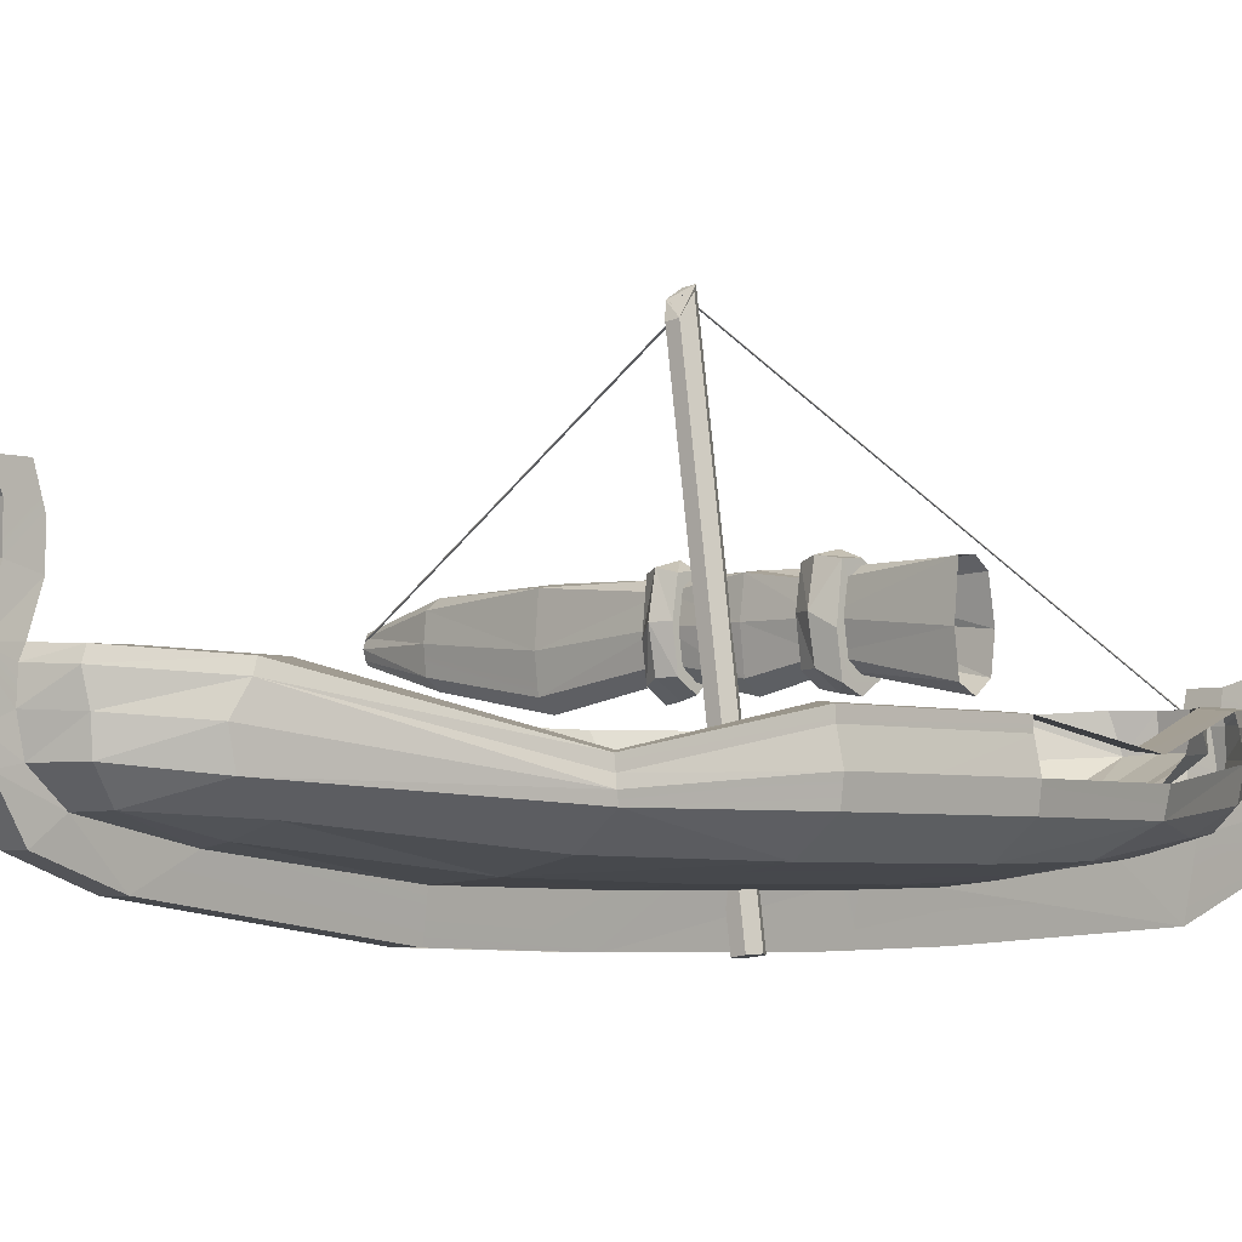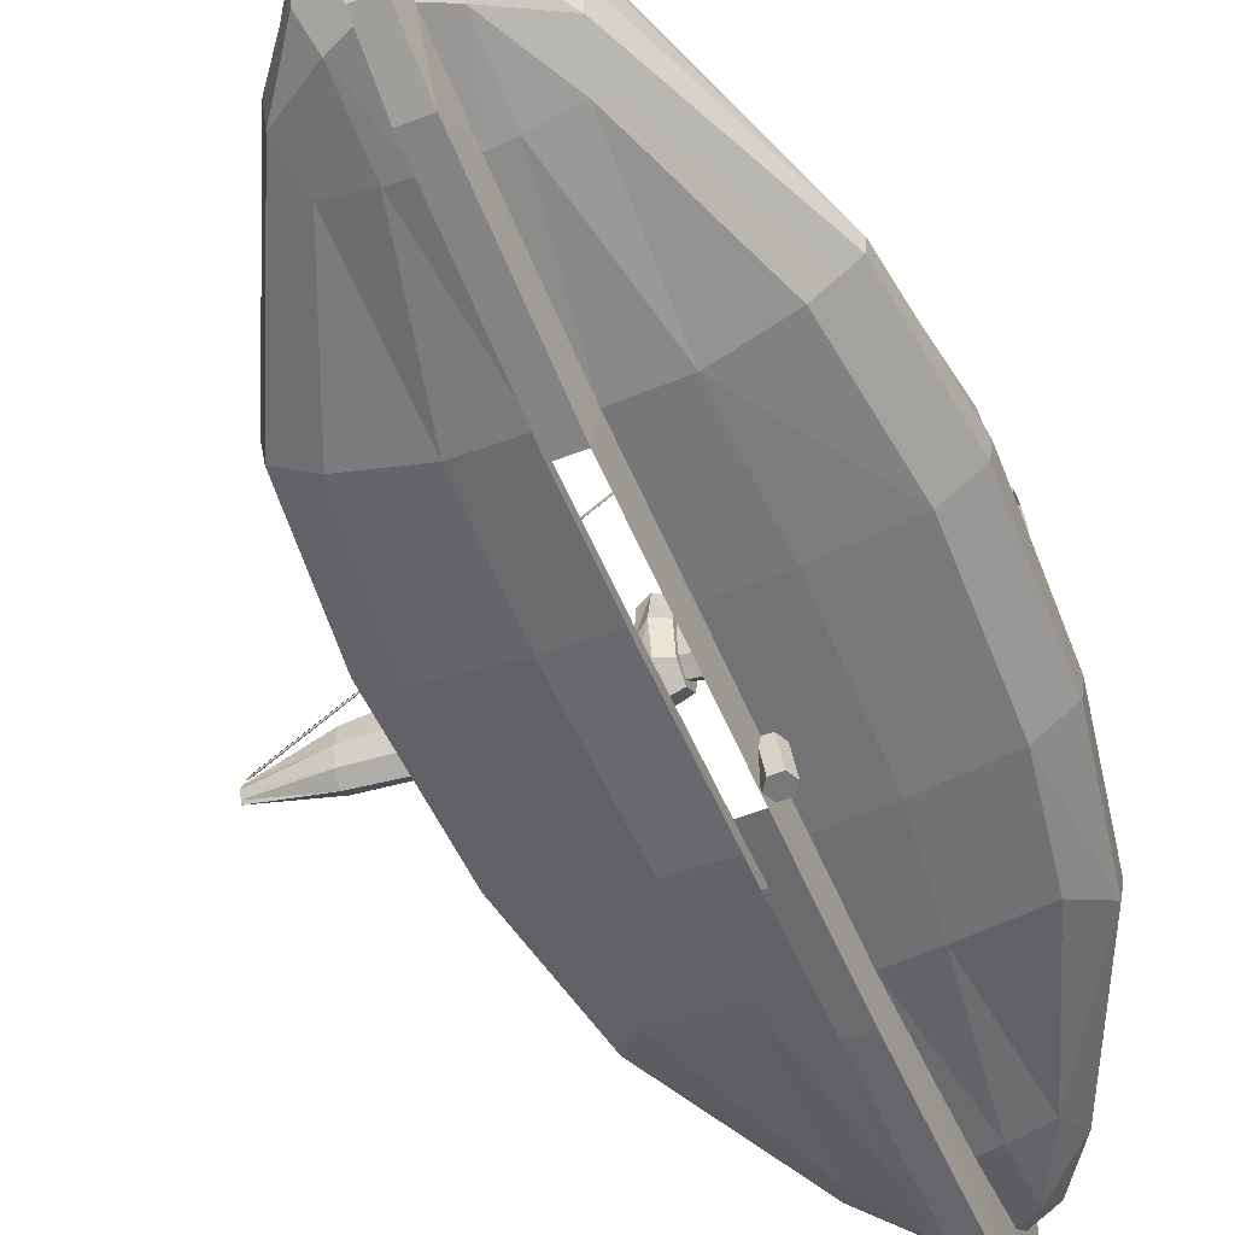
<metadata>
{"format":"obj","ext":"obj","renderer":"f3d","projection":"perspective","resolution":1024,"background":"white","views":[{"elev":-4.0,"azim":44.8,"up":"+Y"},{"elev":-54.3,"azim":22.5,"up":"+Y"}]}
</metadata>
<code>
o big-boat_Mesh.007
v 5.487 -1.727 50.18
v 5.538 -1.72 50.26
v 5.627 -1.708 50.25
v 5.665 -1.702 50.17
v 5.614 -1.709 50.1
v 5.525 -1.722 50.1
v 5.05 1.458 50.19
v 5.119 1.337 50.27
v 5.208 1.349 50.26
v 5.229 1.483 50.18
v 5.17 1.534 50.11
v 5.08 1.522 50.11
v 6.783 -0.9265 52.28
v 5.767 -0.5138 54.28
v 6.153 -0.5559 53.71
v 5.978 -1.354 52.16
v 5.508 -0.418 54.35
v 5.764 -0.4288 54.25
v 6.148 -0.4709 53.68
v 6.777 -0.8412 52.28
v 6.512 -1.263 52.25
v 6.01 -1.127 53.46
v 5.696 -1.093 54.04
v 5.509 -1.099 54.13
v 5.509 -0.5015 54.39
v 5.521 -1.386 52.17
v 5.475 -1.66 52.17
v 5.463 -1.253 54.3
v 5.505 -0.4956 54.57
v 5.506 -0.4261 54.57
v 5.487 -0.1424 54.25
v 5.486 -0.08552 54.46
v 5.694 -1.212 53.45
v 5.516 -1.24 53.45
v 5.472 -1.435 53.79
v 6.823 -0.9964 52.31
v 6.115 -0.7386 53.81
v 5.782 -0.7018 54.24
v 5.507 -0.6886 54.4
v 5.494 -0.7662 54.57
v 6.26 -1.07 52
v 6.543 -0.9446 52
v 5.994 -0.7028 53.44
v 5.682 -0.6705 54.02
v 5.489 -0.6563 54.12
v 5.788 -1.105 52
v 5.737 -0.9294 53.45
v 5.497 -0.9389 53.46
v 5.487 -0.9351 54.51
v 6.802 -1.069 52.28
v 6.105 -0.9575 53.75
v 5.774 -0.9017 54.22
v 5.505 -0.904 54.35
v 5.221 -1.386 52.17
v 4.763 -1.354 52.16
v 4.229 -1.263 52.25
v 5.225 -1.24 53.45
v 5.048 -1.212 53.45
v 4.732 -1.127 53.46
v 5.234 -0.418 54.35
v 4.978 -0.4288 54.25
v 4.594 -0.4709 53.68
v 3.964 -0.5814 52.28
v 5.232 -0.5015 54.39
v 4.974 -0.5138 54.28
v 4.588 -0.5559 53.71
v 3.959 -0.6667 52.28
v 3.939 -1.069 52.28
v 3.918 -0.8888 52.31
v 4.636 -0.9575 53.75
v 4.626 -0.7386 53.81
v 4.967 -0.9017 54.22
v 4.96 -0.7018 54.24
v 5.236 -0.904 54.35
v 5.235 -0.6886 54.4
v 5.267 -1.66 52.17
v 5.27 -1.435 53.79
v 5.232 -1.099 54.13
v 5.254 -0.9351 54.51
v 5.278 -1.253 54.3
v 5.248 -0.7662 54.57
v 5.236 -0.4261 54.57
v 5.236 -0.4956 54.57
v 5.254 -0.1424 54.25
v 5.255 -0.08552 54.46
v 5.046 -1.093 54.04
v 4.953 -1.105 52
v 4.482 -1.07 52
v 4.199 -0.837 52
v 5.244 -0.9389 53.46
v 5.005 -0.9294 53.45
v 4.747 -0.7028 53.44
v 5.059 -0.6705 54.02
v 5.252 -0.6563 54.12
v 6.661 -0.8237 52.15
v 5.722 -0.4211 53.95
v 6.074 -0.4605 53.44
v 5.02 -0.4211 53.95
v 4.667 -0.4605 53.44
v 4.081 -0.5639 52.15
v 5.251 -0.425 54.1
v 5.49 -0.425 54.1
v 5.508 -1.386 48.71
v 5.872 -1.354 48.71
v 6.458 -1.263 48.69
v 5.504 -1.24 47.24
v 5.666 -1.212 47.24
v 5.955 -1.127 47.23
v 5.497 -0.5015 46.3
v 5.734 -0.5138 46.41
v 5.73 -0.4288 46.45
v 5.496 -0.418 46.34
v 6.087 -0.5559 46.98
v 6.082 -0.4709 47.01
v 6.688 -0.7479 48.41
v 6.681 -1.069 48.41
v 6.7 -0.8888 48.38
v 6.043 -0.9575 46.94
v 6.052 -0.7386 46.88
v 5.74 -0.9017 46.47
v 5.747 -0.7018 46.45
v 5.494 -0.904 46.34
v 5.495 -0.6886 46.29
v 5.466 -1.681 48.6
v 5.463 -1.589 46.64
v 5.497 -1.099 46.56
v 5.477 -0.9951 45.96
v 5.455 -1.324 45.94
v 5.483 -0.744 46.05
v 5.494 -0.4261 46.09
v 5.494 -0.4956 46.09
v 5.492 -0.2945 46.31
v 5.491 -0.2405 46.1
v 5.668 -1.093 46.65
v 5.746 -1.105 48.7
v 6.184 -1.07 48.69
v 5.487 -0.9389 47.24
v 5.697 -0.9294 47.24
v 5.941 -0.7028 47.25
v 5.656 -0.6705 46.67
v 5.479 -0.6563 46.57
v 5.233 -1.386 48.71
v 4.869 -1.354 48.71
v 4.283 -1.263 48.69
v 5.238 -1.24 47.24
v 5.075 -1.212 47.24
v 4.786 -1.127 47.23
v 5.244 -0.5015 46.3
v 5.245 -0.418 46.34
v 5.011 -0.4288 46.45
v 5.008 -0.5138 46.41
v 4.66 -0.4709 47.01
v 4.654 -0.5559 46.98
v 4.083 -0.5814 48.41
v 4.078 -0.6667 48.41
v 4.06 -1.069 48.41
v 4.041 -0.8888 48.38
v 4.699 -0.9575 46.94
v 4.689 -0.7386 46.88
v 5.002 -0.9017 46.47
v 4.994 -0.7018 46.45
v 5.247 -0.904 46.34
v 5.246 -0.6886 46.29
v 5.276 -1.681 48.6
v 5.278 -1.589 46.64
v 5.244 -1.099 46.56
v 5.286 -1.324 45.94
v 5.264 -0.9951 45.96
v 5.258 -0.744 46.05
v 5.247 -0.4956 46.09
v 5.247 -0.4261 46.09
v 5.249 -0.2945 46.31
v 5.073 -1.093 46.65
v 4.557 -1.07 48.69
v 4.995 -1.105 48.7
v 4.298 -0.837 48.69
v 5.045 -0.9294 47.24
v 5.255 -0.9389 47.24
v 4.8 -0.7028 47.25
v 5.085 -0.6705 46.67
v 5.262 -0.6563 46.57
v 6.586 -0.7304 48.54
v 6.015 -0.4605 47.25
v 5.692 -0.4211 46.74
v 5.48 -0.425 46.59
v 5.261 -0.425 46.59
v 5.049 -0.4211 46.74
v 4.727 -0.4605 47.25
v 4.19 -0.5639 48.54
v 6.941 -1.07 51.05
v 5.476 -1.691 51.06
v 6.642 -0.8595 51.05
v 3.83 -0.597 51.05
v 3.778 -0.8932 51.06
v 4.919 -1.124 51.05
v 3.95 -0.5833 51.03
v 6.012 -1.378 51.05
v 6.659 -1.285 51.05
v 6.911 -0.597 51.05
v 5.823 -1.124 51.05
v 5.219 -1.405 51.06
v 3.824 -0.6863 51.05
v 3.801 -1.07 51.05
v 5.265 -1.691 51.06
v 4.099 -0.8595 51.05
v 6.792 -0.5833 51.03
v 6.917 -0.6863 51.05
v 6.963 -0.8932 51.06
v 6.367 -1.094 51.05
v 4.375 -1.094 51.05
v 4.082 -1.285 51.05
v 5.523 -1.405 51.06
v 4.729 -1.378 51.05
v 6.897 -1.07 49.64
v 5.473 -1.701 49.63
v 6.6 -0.8596 49.64
v 3.873 -0.597 49.64
v 3.822 -0.8932 49.64
v 4.925 -1.124 49.64
v 3.99 -0.5834 49.66
v 5.992 -1.378 49.64
v 6.617 -1.285 49.64
v 6.868 -0.597 49.64
v 5.816 -1.124 49.64
v 5.224 -1.405 49.63
v 3.867 -0.6864 49.64
v 3.845 -1.07 49.64
v 5.269 -1.701 49.63
v 4.141 -0.8596 49.64
v 6.753 -0.5834 49.66
v 6.874 -0.6864 49.64
v 6.92 -0.8932 49.64
v 6.335 -1.094 49.64
v 4.406 -1.094 49.64
v 4.125 -1.285 49.64
v 5.517 -1.405 49.63
v 4.749 -1.378 49.64
v 5.488 0.1064 54.25
v 5.487 0.1638 54.46
v 5.253 0.1064 54.25
v 5.254 0.1638 54.46
v 5.49 0.3323 54.32
v 5.489 0.3339 54.54
v 5.251 0.3323 54.32
v 5.252 0.3339 54.54
v 5.552 -1.161 50.25
v 3.213 -0.3729 49.99
v 3.213 -0.3012 50.08
v 3.213 -0.1281 50.1
v 3.213 0.04497 50.08
v 3.213 0.1142 49.99
v 3.213 0.04497 49.9
v 3.213 -0.1281 49.87
v 3.213 -0.3012 49.9
v 2.652 -0.2141 49.99
v 2.652 -0.1889 50
v 2.652 -0.1281 50.02
v 2.652 -0.06734 50
v 2.652 -0.04216 49.99
v 2.652 -0.06734 49.98
v 2.652 -0.1281 49.96
v 2.652 -0.1889 49.98
v 4.067 -0.5224 49.99
v 6.814 -0.5256 49.98
v 6.815 -0.4652 50.1
v 4.067 -0.4362 50.1
v 6.815 -0.2116 50.13
v 4.067 -0.2033 50.13
v 6.815 0.1164 50.1
v 4.067 0.1143 50.1
v 6.814 0.1259 49.98
v 4.068 0.1385 49.99
v 6.815 0.052 49.89
v 4.067 0.1098 49.89
v 6.815 -0.2116 49.85
v 4.068 -0.2033 49.83
v 6.814 -0.4376 49.87
v 4.068 -0.4066 49.88
v 4.944 -0.3729 49.99
v 5.982 -0.3729 49.99
v 5.982 -0.3012 50.08
v 4.944 -0.3012 50.08
v 5.982 -0.1281 50.11
v 4.944 -0.1281 50.11
v 5.982 0.04497 50.08
v 4.944 0.04497 50.08
v 5.982 0.1136 49.99
v 4.943 0.1179 49.99
v 5.982 0.0146 49.91
v 4.944 0.01855 49.91
v 5.982 -0.1281 49.86
v 4.944 -0.1281 49.85
v 5.982 -0.2843 49.9
v 4.944 -0.2766 49.9
v 5.476 -0.4798 49.99
v 5.476 -0.397 50.09
v 5.476 -0.1273 50.13
v 5.476 0.1116 50.09
v 5.476 0.1277 49.99
v 5.476 0.03975 49.9
v 5.476 -0.1273 49.83
v 5.476 -0.373 49.88
v 5.986 -0.3708 50.16
v 5.057 -0.374 50.12
v 5.057 -0.4568 49.99
v 5.986 -0.4814 49.98
v 5.986 -0.104 50.21
v 5.862 -0.1043 50.15
v 5.986 0.1629 50.16
v 5.862 0.1346 50.12
v 5.987 0.1998 49.98
v 5.862 0.1507 49.99
v 5.986 0.1161 49.84
v 5.862 0.06277 49.88
v 5.986 -0.104 49.75
v 5.862 -0.1043 49.81
v 5.986 -0.3447 49.82
v 5.057 -0.35 49.86
v 4.948 -0.3736 50.16
v 4.851 -0.4131 50.12
v 4.851 -0.4994 49.99
v 4.948 -0.4848 49.99
v 6.127 -0.5025 49.99
v 6.128 -0.4422 50.12
v 4.948 -0.105 50.21
v 4.851 -0.1803 50.15
v 6.128 -0.1885 50.16
v 4.948 0.1635 50.16
v 4.851 0.1373 50.12
v 6.128 0.1394 50.12
v 4.947 0.2077 49.99
v 4.851 0.1615 49.99
v 6.127 0.1489 49.99
v 4.948 0.1225 49.84
v 4.851 0.1328 49.87
v 6.127 0.07502 49.87
v 4.947 -0.105 49.74
v 4.851 -0.1803 49.8
v 6.127 -0.1885 49.82
v 4.947 -0.3354 49.82
v 4.851 -0.3836 49.86
v 6.127 -0.4145 49.85
v 5.862 -0.374 50.12
v 5.862 -0.4568 49.99
v 5.057 -0.1043 50.15
v 5.057 0.1346 50.12
v 5.057 0.1507 49.99
v 5.057 0.06277 49.88
v 5.057 -0.1043 49.81
v 5.862 -0.35 49.86
v 5.4 -0.4873 46.43
v 5.392 -0.476 46.46
v 5.395 -0.4578 46.5
v 5.406 -0.4578 46.5
v 5.409 -0.476 46.46
v 5.134 1.449 50.1
v 5.125 1.46 50.13
v 5.128 1.479 50.17
v 5.139 1.479 50.17
v 5.142 1.46 50.13
v 5.152 1.408 50.21
v 5.127 1.421 50.2
v 5.088 1.441 50.2
v 5.089 1.441 50.22
v 5.128 1.421 50.22
v 2.684 -0.08978 50.03
v 2.708 -0.07776 50.05
v 2.748 -0.05843 50.04
v 2.749 -0.05851 50.03
v 2.71 -0.07788 50.03
v 5.035 1.32 50.19
v 5.059 1.332 50.2
v 5.099 1.352 50.2
v 5.1 1.352 50.19
v 5.06 1.332 50.18
v 5.4 -0.5028 54.24
v 5.409 -0.4922 54.21
v 5.406 -0.475 54.16
v 5.395 -0.475 54.16
v 5.392 -0.4922 54.21
v 5.134 1.343 50.19
v 5.142 1.353 50.16
v 5.139 1.37 50.11
v 5.128 1.37 50.11
v 5.125 1.353 50.16
f 5 4 3
f 3 2 1
f 5 3 1
f 6 5 1
f 1 2 8
f 8 7 1
f 2 3 246 9
f 9 8 2
f 3 4 10
f 10 9 246 3
f 4 5 11
f 11 10 4
f 5 6 12
f 12 11 5
f 6 1 7
f 7 12 6
f 7 8 9
f 9 10 11
f 7 9 11
f 12 7 11
f 212 197 16
f 16 26 212
f 16 197 198
f 198 21 16
f 26 16 33
f 33 34 26
f 16 21 22
f 22 33 16
f 18 17 25
f 25 14 18
f 19 18 14
f 14 15 19
f 15 13 20
f 20 19 15
f 207 199 20
f 20 13 207
f 36 37 51
f 51 50 36
f 37 38 52
f 52 51 37
f 38 39 53
f 53 52 38
f 34 35 27
f 27 26 34
f 24 53 49
f 49 28 24
f 40 49 53
f 53 39 40
f 30 29 25
f 25 17 30
f 31 32 30
f 30 17 31
f 22 23 33
f 34 33 23
f 23 24 34
f 35 34 24
f 24 28 35
f 80 77 35
f 35 28 80
f 35 77 76
f 76 27 35
f 30 82 83
f 83 29 30
f 32 85 82
f 82 30 32
f 15 37 36
f 36 13 15
f 38 37 15
f 15 14 38
f 39 38 14
f 14 25 39
f 29 83 81
f 81 40 29
f 29 40 39
f 39 25 29
f 209 200 46
f 46 41 209
f 192 209 41
f 41 42 192
f 46 48 47
f 47 41 46
f 42 41 47
f 47 43 42
f 43 97 95
f 95 42 43
f 44 96 97
f 97 43 44
f 45 102 96
f 96 44 45
f 47 44 43
f 44 47 48
f 48 45 44
f 50 21 198
f 198 190 50
f 22 21 50
f 50 51 22
f 23 22 51
f 51 52 23
f 24 23 52
f 52 53 24
f 49 40 81
f 81 79 49
f 31 17 60
f 60 84 31
f 48 46 87
f 87 90 48
f 45 48 90
f 90 94 45
f 28 49 79
f 79 80 28
f 54 55 213
f 213 201 54
f 55 56 211
f 211 213 55
f 58 55 54
f 54 57 58
f 59 56 55
f 55 58 59
f 61 65 64
f 64 60 61
f 62 66 65
f 65 61 62
f 66 62 63
f 63 67 66
f 67 63 193
f 193 202 67
f 203 68 69
f 69 194 203
f 71 69 68
f 68 70 71
f 71 70 72
f 72 73 71
f 73 72 74
f 74 75 73
f 76 77 57
f 57 54 76
f 78 80 79
f 79 74 78
f 81 75 74
f 74 79 81
f 82 60 64
f 64 83 82
f 84 60 82
f 82 85 84
f 59 58 86
f 57 78 86
f 86 58 57
f 77 80 78
f 78 57 77
f 67 69 71
f 71 66 67
f 73 65 66
f 66 71 73
f 75 64 65
f 65 73 75
f 83 64 75
f 75 81 83
f 88 87 195
f 195 210 88
f 89 88 210
f 210 205 89
f 91 90 87
f 87 88 91
f 92 91 88
f 88 89 92
f 100 99 92
f 92 89 100
f 99 98 93
f 93 92 99
f 93 98 101
f 101 94 93
f 91 92 93
f 93 94 90
f 90 91 93
f 203 211 56
f 56 68 203
f 68 56 59
f 59 70 68
f 86 72 70
f 70 59 86
f 78 74 72
f 72 86 78
f 94 101 102
f 102 45 94
f 95 97 19
f 19 20 95
f 97 96 18
f 18 19 97
f 96 102 17
f 17 18 96
f 102 101 60
f 60 17 102
f 101 98 61
f 61 60 101
f 98 99 62
f 62 61 98
f 99 100 63
f 63 62 99
f 100 196 193
f 193 63 100
f 42 95 206
f 206 192 42
f 54 201 204
f 204 76 54
f 67 202 194
f 194 69 67
f 205 196 100
f 100 89 205
f 20 199 206
f 206 95 20
f 103 104 221
f 221 236 103
f 104 105 222
f 222 221 104
f 107 104 103
f 103 106 107
f 108 105 104
f 104 107 108
f 111 110 109
f 109 112 111
f 114 113 110
f 110 111 114
f 232 214 116
f 116 117 232
f 119 117 116
f 116 118 119
f 119 118 120
f 120 121 119
f 121 120 122
f 122 123 121
f 103 124 125
f 125 106 103
f 126 128 127
f 127 122 126
f 129 123 122
f 122 127 129
f 130 112 109
f 109 131 130
f 132 112 130
f 130 133 132
f 108 107 134
f 106 126 134
f 134 107 106
f 125 128 126
f 126 106 125
f 125 165 167
f 167 128 125
f 164 165 125
f 125 124 164
f 170 171 130
f 130 131 170
f 133 130 171
f 121 110 113
f 113 119 121
f 123 109 110
f 110 121 123
f 169 170 131
f 131 129 169
f 131 109 123
f 123 129 131
f 136 135 224
f 224 233 136
f 138 137 135
f 135 136 138
f 183 184 140
f 140 139 183
f 184 185 141
f 141 140 184
f 138 139 140
f 140 141 137
f 137 138 140
f 116 105 108
f 108 118 116
f 134 120 118
f 118 108 134
f 126 122 120
f 120 134 126
f 169 129 127
f 127 168 169
f 149 112 132
f 132 172 149
f 219 224 135
f 135 175 219
f 175 135 137
f 137 178 175
f 178 137 141
f 141 181 178
f 168 127 128
f 128 167 168
f 225 237 143
f 143 142 225
f 237 235 144
f 144 143 237
f 142 143 146
f 146 145 142
f 143 144 147
f 147 146 143
f 150 149 148
f 148 151 150
f 152 150 151
f 151 153 152
f 153 155 154
f 154 152 153
f 226 217 154
f 154 155 226
f 157 159 158
f 158 156 157
f 159 161 160
f 160 158 159
f 161 163 162
f 162 160 161
f 142 145 165
f 165 164 142
f 166 162 168
f 168 167 166
f 169 168 162
f 162 163 169
f 171 170 148
f 148 149 171
f 171 149 172
f 147 173 146
f 145 146 173
f 173 166 145
f 165 145 166
f 166 167 165
f 155 153 159
f 159 157 155
f 161 159 153
f 153 151 161
f 163 161 151
f 151 148 163
f 170 169 163
f 163 148 170
f 219 175 174
f 174 234 219
f 234 174 176
f 176 229 234
f 175 178 177
f 177 174 175
f 179 176 174
f 174 177 179
f 179 188 189
f 189 176 179
f 180 187 188
f 188 179 180
f 180 181 186
f 186 187 180
f 177 180 179
f 180 177 178
f 178 181 180
f 147 144 156
f 156 158 147
f 173 147 158
f 158 160 173
f 166 173 160
f 160 162 166
f 181 141 185
f 185 186 181
f 182 115 114
f 114 183 182
f 183 114 111
f 111 184 183
f 184 111 112
f 112 185 184
f 185 112 149
f 149 186 185
f 186 149 150
f 150 187 186
f 187 150 152
f 152 188 187
f 188 152 154
f 154 189 188
f 189 154 217
f 217 220 189
f 26 27 191
f 191 212 26
f 13 36 208
f 208 207 13
f 222 105 116
f 116 214 222
f 157 156 227
f 227 218 157
f 156 144 235
f 235 227 156
f 142 164 228
f 228 225 142
f 155 157 218
f 218 226 155
f 229 176 189
f 189 220 229
f 115 182 230
f 230 223 115
f 208 36 50
f 50 190 208
f 215 124 103
f 103 236 215
f 164 124 215
f 215 228 164
f 207 231 223
f 223 199 207
f 209 233 224
f 224 200 209
f 192 216 233
f 233 209 192
f 198 222 214
f 214 190 198
f 193 217 226
f 226 202 193
f 194 218 227
f 227 203 194
f 210 234 229
f 229 205 210
f 203 227 235
f 235 211 203
f 196 220 217
f 217 193 196
f 206 230 216
f 216 192 206
f 197 221 222
f 222 198 197
f 201 225 228
f 228 204 201
f 202 226 218
f 218 194 202
f 205 229 220
f 220 196 205
f 199 223 230
f 230 206 199
f 232 208 190
f 190 214 232
f 234 210 195
f 195 219 234
f 212 236 221
f 221 197 212
f 191 215 236
f 236 212 191
f 208 232 231
f 231 207 208
f 213 237 225
f 225 201 213
f 211 235 237
f 237 213 211
f 32 31 238
f 238 239 32
f 85 32 239
f 239 241 85
f 31 84 240
f 240 238 31
f 84 85 241
f 241 240 84
f 239 238 242
f 242 243 239
f 241 239 243
f 243 245 241
f 238 240 244
f 244 242 238
f 240 241 245
f 245 244 240
f 296 295 280
f 280 281 296
f 297 296 281
f 281 283 297
f 298 297 283
f 283 285 298
f 299 298 285
f 285 287 299
f 300 299 287
f 287 289 300
f 301 300 289
f 289 291 301
f 302 301 291
f 291 293 302
f 295 302 293
f 293 280 295
f 255 256 257
f 257 258 259
f 259 260 261
f 257 259 261
f 255 257 261
f 262 255 261
f 247 248 256
f 256 255 247
f 248 249 257
f 257 256 248
f 249 250 258
f 258 257 249
f 250 251 259
f 259 258 250
f 251 252 260
f 260 259 251
f 252 253 261
f 261 260 252
f 253 254 262
f 262 261 253
f 254 247 255
f 255 262 254
f 248 247 263
f 263 266 248
f 249 248 266
f 266 268 249
f 250 249 268
f 268 270 250
f 251 250 270
f 270 272 251
f 252 251 272
f 272 274 252
f 253 252 274
f 274 276 253
f 254 253 276
f 276 278 254
f 247 254 278
f 278 263 247
f 282 266 263
f 263 279 282
f 280 264 265
f 265 281 280
f 284 268 266
f 266 282 284
f 281 265 267
f 267 283 281
f 286 270 268
f 268 284 286
f 283 267 269
f 269 285 283
f 288 272 270
f 270 286 288
f 285 269 271
f 271 287 285
f 290 274 272
f 272 288 290
f 287 271 273
f 273 289 287
f 292 276 274
f 274 290 292
f 289 273 275
f 275 291 289
f 294 278 276
f 276 292 294
f 291 275 277
f 277 293 291
f 279 263 278
f 278 294 279
f 293 277 264
f 264 280 293
f 282 279 295
f 295 296 282
f 284 282 296
f 296 297 284
f 286 284 297
f 297 298 286
f 288 286 298
f 298 299 288
f 290 288 299
f 299 300 290
f 292 290 300
f 300 301 292
f 294 292 301
f 301 302 294
f 279 294 302
f 302 295 279
f 343 344 306
f 306 303 343
f 308 343 303
f 303 307 308
f 310 308 307
f 307 309 310
f 312 310 309
f 309 311 312
f 314 312 311
f 311 313 314
f 316 314 313
f 313 315 316
f 350 316 315
f 315 317 350
f 344 350 317
f 317 306 344
f 319 320 321
f 321 322 319
f 306 323 324
f 324 303 306
f 325 326 320
f 320 319 325
f 303 324 327
f 327 307 303
f 328 329 326
f 326 325 328
f 307 327 330
f 330 309 307
f 331 332 329
f 329 328 331
f 309 330 333
f 333 311 309
f 334 335 332
f 332 331 334
f 311 333 336
f 336 313 311
f 337 338 335
f 335 334 337
f 313 336 339
f 339 315 313
f 340 341 338
f 338 337 340
f 315 339 342
f 342 317 315
f 322 321 341
f 341 340 322
f 317 342 323
f 323 306 317
f 319 322 305
f 305 304 319
f 325 319 304
f 304 345 325
f 328 325 345
f 345 346 328
f 331 328 346
f 346 347 331
f 334 331 347
f 347 348 334
f 337 334 348
f 348 349 337
f 340 337 349
f 349 318 340
f 322 340 318
f 318 305 322
f 308 310 312
f 312 314 316
f 308 312 316
f 316 350 344
f 308 316 344
f 343 308 344
f 326 329 332
f 332 335 338
f 326 332 338
f 338 341 321
f 326 338 321
f 320 326 321
f 318 349 348
f 348 347 346
f 346 345 304
f 348 346 304
f 318 348 304
f 305 318 304
f 342 339 336
f 336 333 330
f 330 327 324
f 336 330 324
f 342 336 324
f 323 342 324
f 353 352 351
f 354 353 351
f 355 354 351
f 351 352 357
f 357 356 351
f 352 353 358
f 358 357 352
f 353 354 359
f 359 358 353
f 354 355 360
f 360 359 354
f 355 351 356
f 356 360 355
f 362 363 364 365 361
f 372 373 374 375 371
f 368 367 366
f 369 368 366
f 370 369 366
f 366 367 372
f 372 371 366
f 367 368 373
f 373 372 367
f 368 369 374
f 374 373 368
f 369 370 375
f 375 374 369
f 370 366 371
f 371 375 370
f 378 377 376
f 379 378 376
f 380 379 376
f 382 383 384 385 381
f 357 358 359 360 356

</code>
